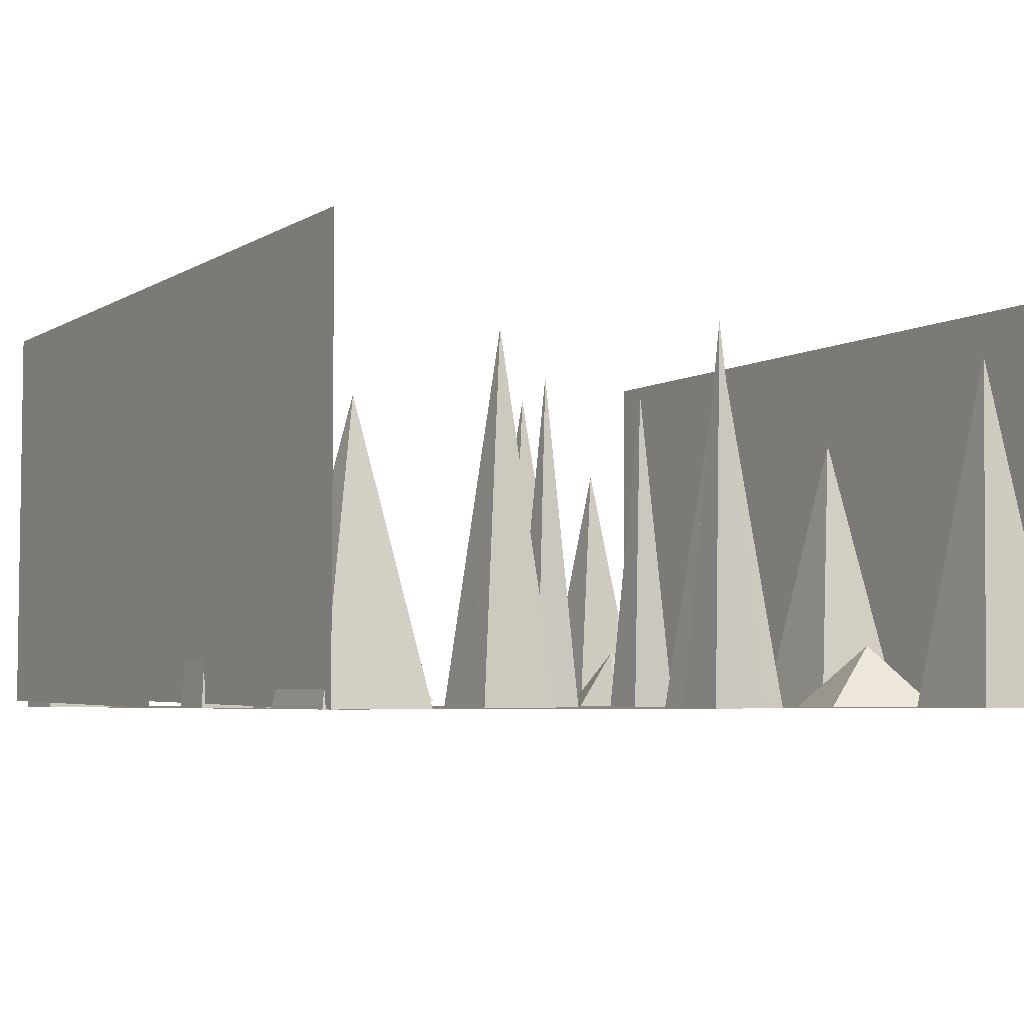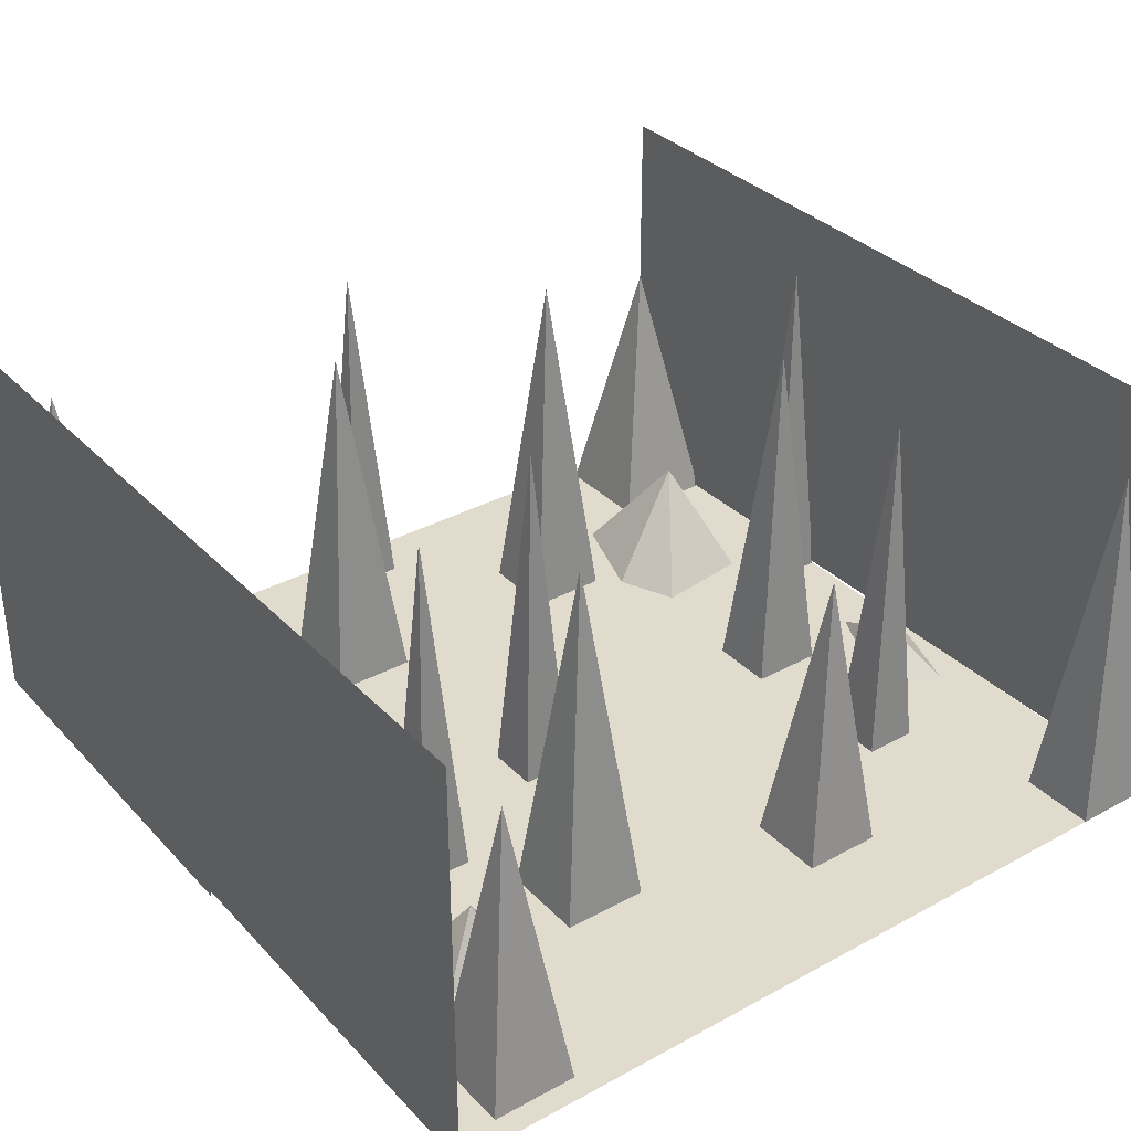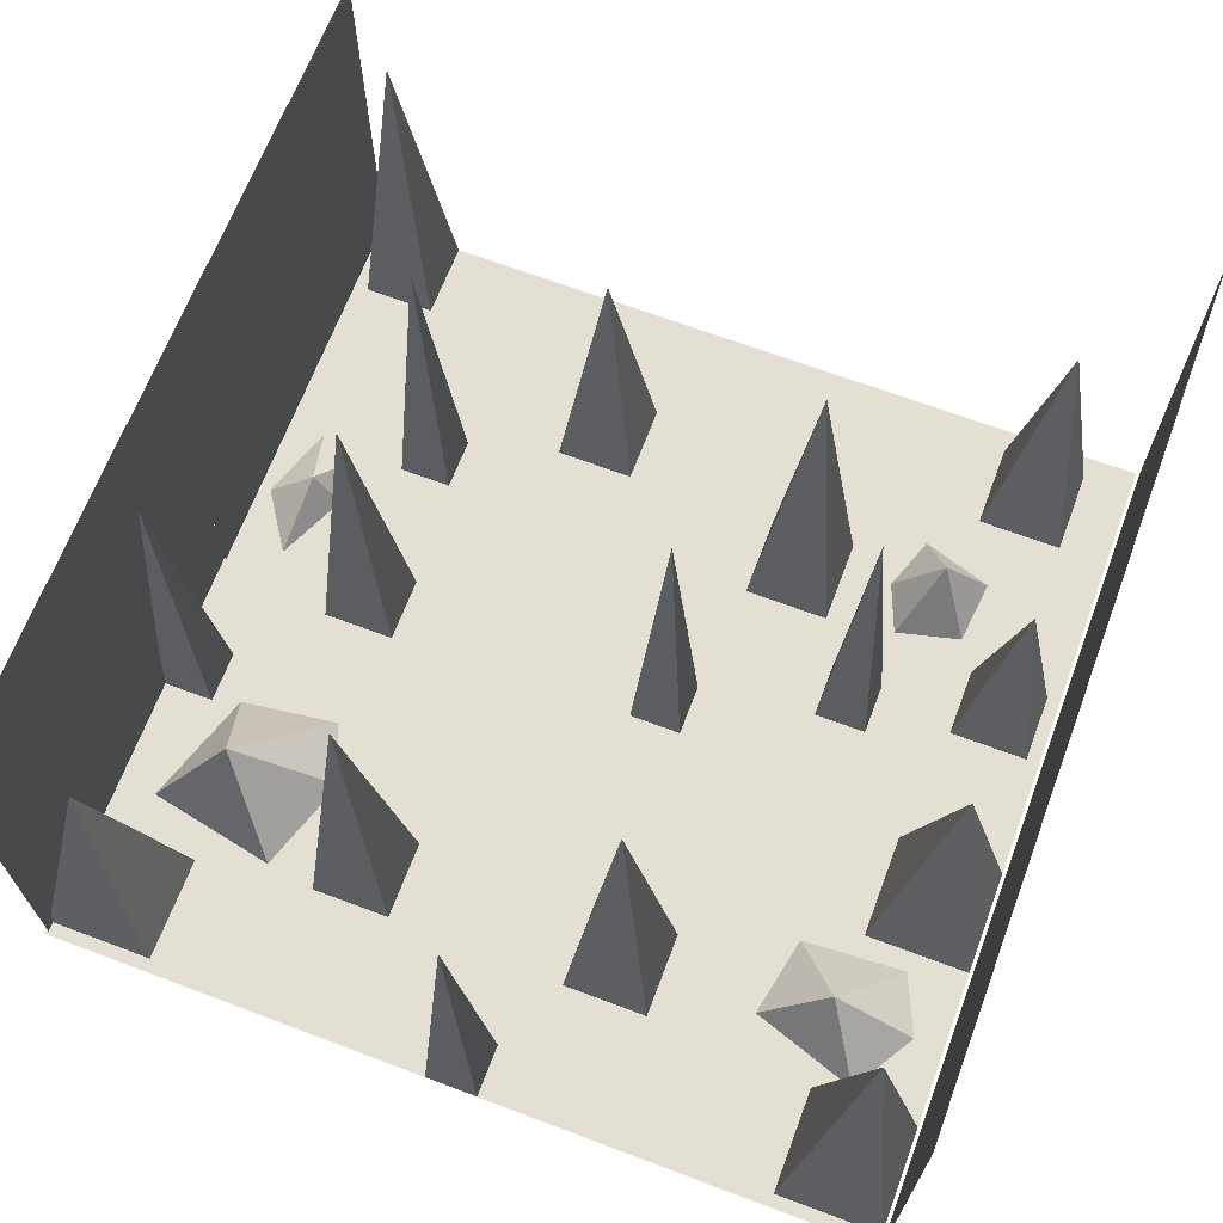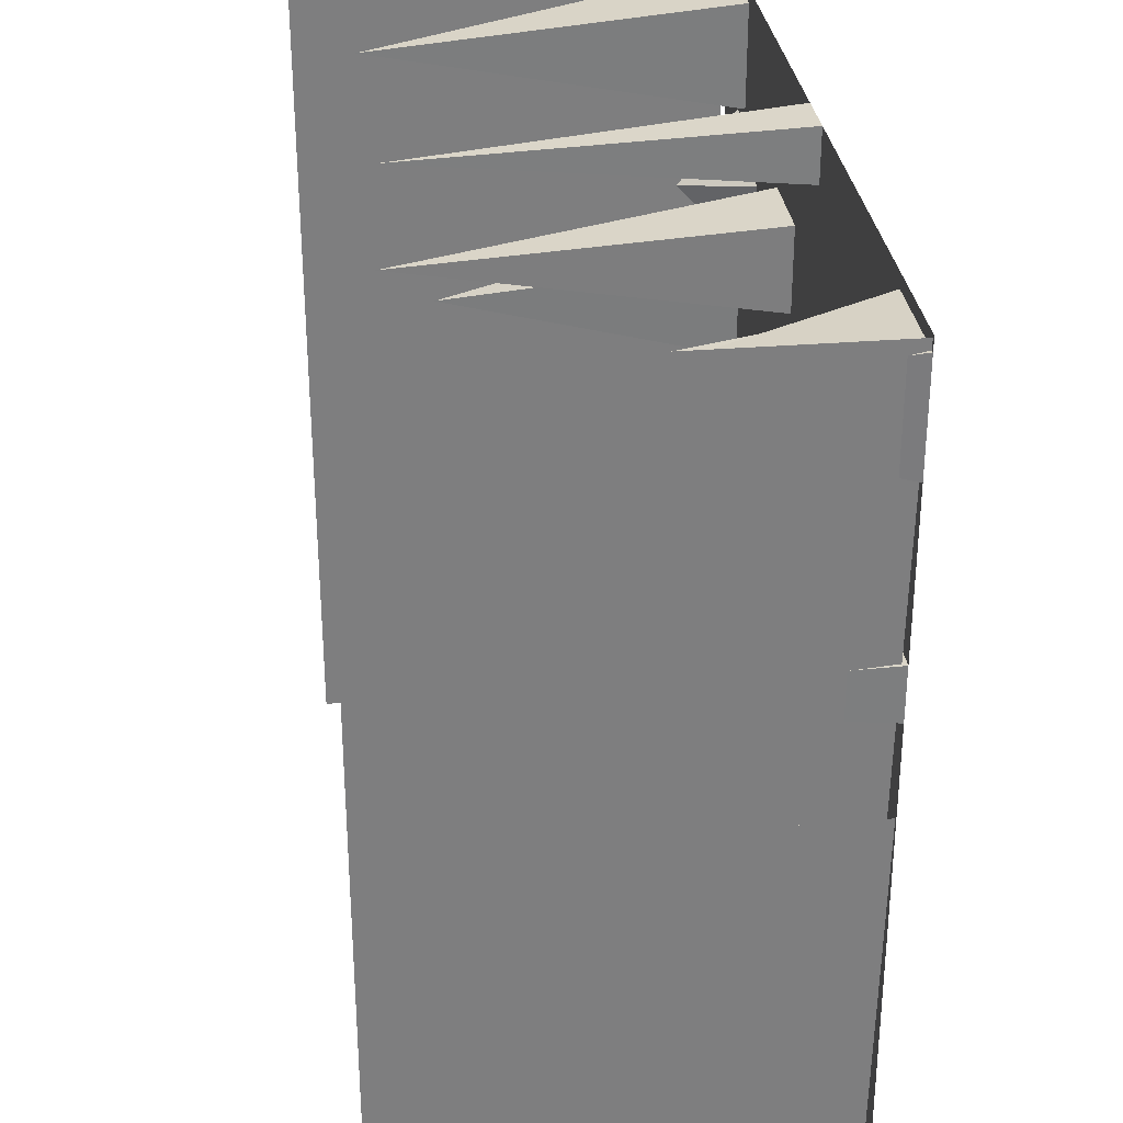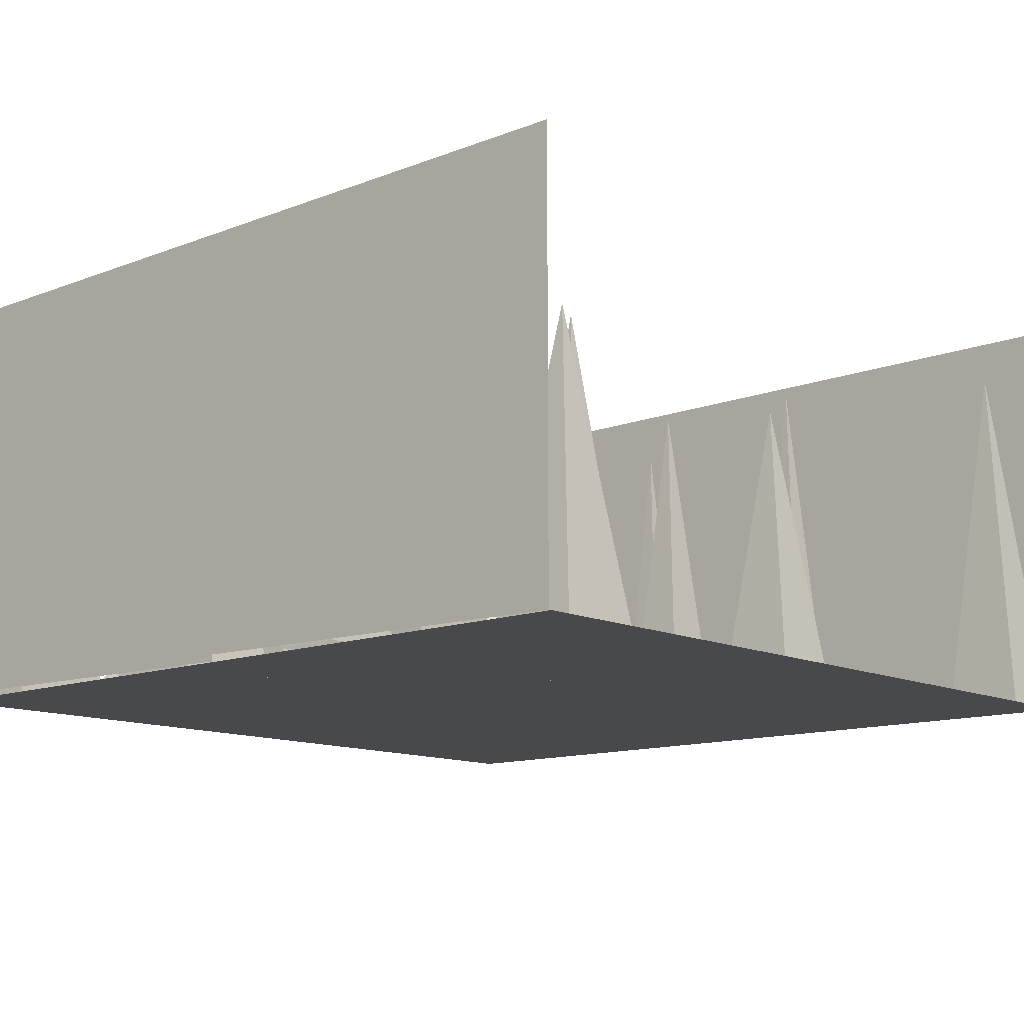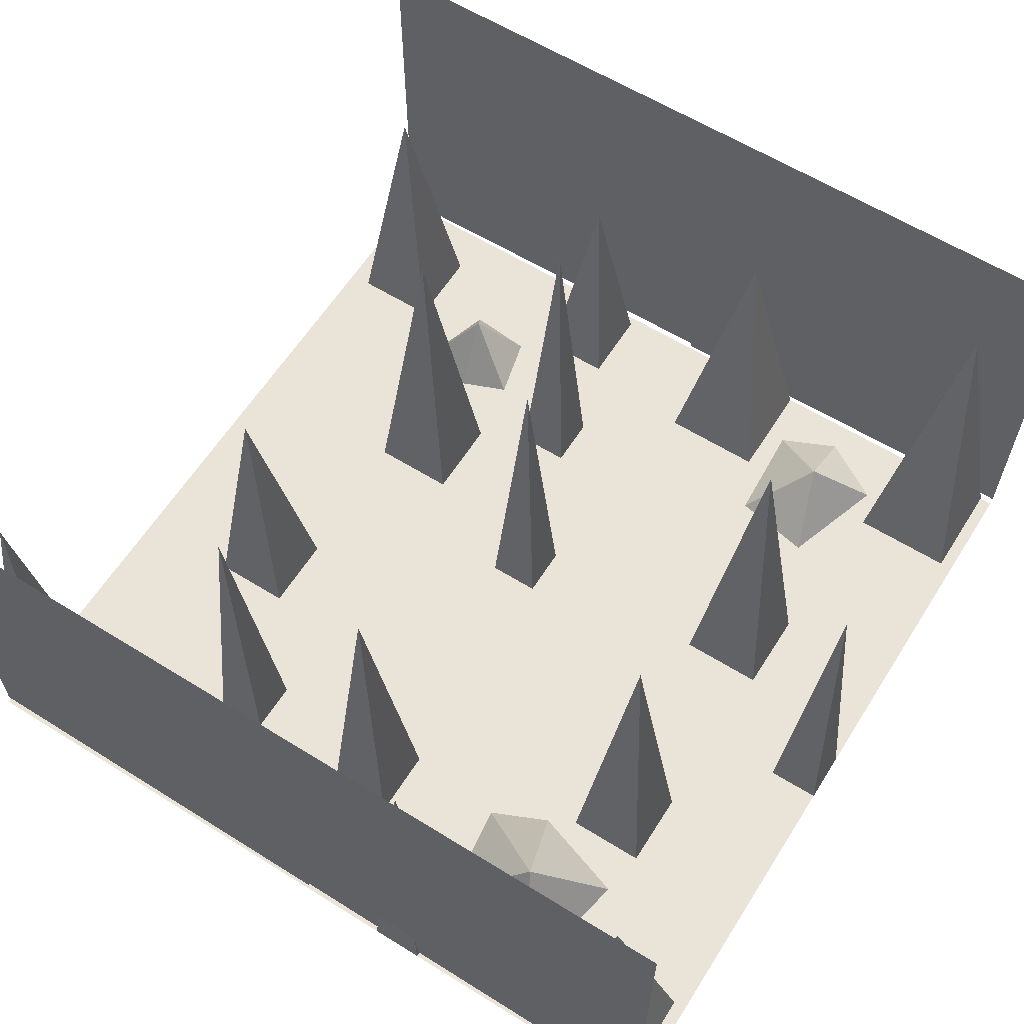
<metadata>
{"format":"obj","ext":"obj","renderer":"f3d","projection":"perspective","resolution":1024,"background":"white","views":[{"elev":-4.8,"azim":-30.3,"up":"+Y"},{"elev":33.8,"azim":143.5,"up":"+Y"},{"elev":66.9,"azim":20.7,"up":"+Y"},{"elev":30.9,"azim":-96.7,"up":"+Z"},{"elev":-12.5,"azim":132.0,"up":"+Y"},{"elev":61.1,"azim":-57.7,"up":"+Y"}]}
</metadata>
<code>
o cave grilltrapa up_back
v -0.64 1.28 -1.92
v -0.64 0 -1.92
v -0.64 -0.02 -0.64
v -0.64 1.28 -0.64
v -0.64 0 -0.64
v -0.64 -0.02 0.63
v -0.64 1.28 0.63
v 1.92 1.28 0.64
v 1.92 0 0.64
v 1.92 -0.02 -0.64
v 1.92 1.28 -0.64
v 1.92 0 -0.64
v 1.92 -0.02 -1.92
v 1.92 1.28 -1.92
v 1.37 -0.02 -1.46
v 1.59 -0.02 -1.39
v 1.46 0.18 -1.31
v 1.57 -0.02 -1.19
v 1.37 -0.02 -1.14
v 1.31 -0.02 -1.29
v -0.38 0 -0.94
v -0.48 0 -0.72
v -0.46 0.12 -0.94
v -0.6 0 -0.9
v -0.52 0 -1.14
v -0.4 0 -1.08
v 1.37 -0.02 0.13
v 1.42 -0.02 -0.12
v 1.57 0.18 0.06
v 1.7 -0.02 0.24
v 1.82 -0.02 0.04
v 1.74 -0.02 -0.14
v -0.52 0 0.14
v -0.4 0 -0.22
v -0.3 0.3 0.02
v -0.12 0 0.22
v -0.02 0 -0.08
v -0.1 0 -0.26
v -0.65 -0.02 0.64
v -0.65 -0.02 -1.92
v 1.91 -0.02 -1.92
v 1.91 -0.02 0.64
v -0.65 -0.02 0.6
v -0.65 -0.02 0.28
v -0.49 0.82 0.44
v -0.33 -0.02 0.28
v -0.33 -0.02 0.6
v -0.28 -0.02 -0.58
v -0.28 -0.02 -0.78
v -0.17 1.1 -0.68
v -0.06 -0.02 -0.78
v -0.06 -0.02 -0.58
v 1.59 -0.02 -0.2
v 1.59 -0.02 -0.52
v 1.75 0.89 -0.36
v 1.91 -0.02 -0.52
v 1.91 -0.02 -0.2
v 0.82 -0.02 0.25
v 0.82 -0.02 -0.01
v 0.95 1.1 0.12
v 1.08 -0.02 -0.01
v 1.08 -0.02 0.25
v 0.71 -0.02 -0.6
v 0.71 -0.02 -0.76
v 0.79 1.1 -0.68
v 0.87 -0.02 -0.76
v 0.87 -0.02 -0.6
v 1.63 0 -0.88
v 1.63 0 -1.09
v 1.75 0.76 -0.98
v 1.87 0 -1.09
v 1.87 0 -0.88
v 0.19 -0.02 -1.35
v 0.19 -0.02 -1.59
v 0.31 0.89 -1.47
v 0.43 -0.02 -1.59
v 0.43 -0.02 -1.35
v 1.59 -0.02 0.6
v 1.59 -0.02 0.28
v 1.75 1.1 0.44
v 1.91 -0.02 0.28
v 1.91 -0.02 0.6
v 0.03 -0.02 0.24
v 0.03 -0.02 0
v 0.15 1.1 0.12
v 0.27 -0.02 0
v 0.27 -0.02 0.24
v 0.9 -0.02 -1.11
v 0.9 -0.02 -1.37
v 1.03 1.1 -1.24
v 1.16 -0.02 -1.37
v 1.16 -0.02 -1.11
v -0.25 -0.02 -1.12
v -0.25 -0.02 -1.28
v -0.17 1.1 -1.2
v -0.09 -0.02 -1.28
v -0.09 -0.02 -1.12
v 1.23 -0.02 -0.8
v 1.23 -0.02 -0.96
v 1.31 1.1 -0.88
v 1.39 -0.02 -0.96
v 1.39 -0.02 -0.8
v 0.55 -0.02 0.64
v 0.55 -0.02 0.48
v 0.63 1.1 0.56
v 0.71 -0.02 0.48
v 0.71 -0.02 0.64
v -0.65 -0.02 -0.2
v -0.65 -0.02 -0.36
v -0.57 1.1 -0.28
v -0.49 -0.02 -0.36
v -0.49 -0.02 -0.2
v 1.5 -0.02 -1.59
v 1.5 -0.02 -1.85
v 1.63 0.89 -1.72
v 1.76 -0.02 -1.85
v 1.76 -0.02 -1.59
v -0.6 -0.02 -1.68
v -0.6 -0.02 -1.92
v -0.49 1.1 -1.8
v -0.38 -0.02 -1.92
v -0.38 -0.02 -1.68
f 1 2 3 4
f 4 5 6 7
f 8 9 10 11
f 11 12 13 14
f 15 16 17
f 16 18 17
f 18 19 17
f 19 20 17
f 20 15 17
f 21 22 23
f 22 24 23
f 24 25 23
f 25 26 23
f 26 21 23
f 27 28 29
f 30 27 29
f 31 30 29
f 28 32 29
f 32 31 29
f 33 34 35
f 36 33 35
f 37 36 35
f 34 38 35
f 38 37 35
f 39 40 41 42
f 43 44 45
f 44 46 45
f 46 47 45
f 47 43 45
f 48 49 50
f 49 51 50
f 51 52 50
f 52 48 50
f 53 54 55
f 54 56 55
f 56 57 55
f 57 53 55
f 58 59 60
f 59 61 60
f 61 62 60
f 62 58 60
f 63 64 65
f 64 66 65
f 66 67 65
f 67 63 65
f 68 69 70
f 69 71 70
f 71 72 70
f 72 68 70
f 73 74 75
f 74 76 75
f 76 77 75
f 77 73 75
f 78 79 80
f 79 81 80
f 81 82 80
f 82 78 80
f 83 84 85
f 84 86 85
f 86 87 85
f 87 83 85
f 88 89 90
f 89 91 90
f 91 92 90
f 92 88 90
f 93 94 95
f 94 96 95
f 96 97 95
f 97 93 95
f 98 99 100
f 99 101 100
f 101 102 100
f 102 98 100
f 103 104 105
f 104 106 105
f 106 107 105
f 107 103 105
f 108 109 110
f 109 111 110
f 111 112 110
f 112 108 110
f 113 114 115
f 114 116 115
f 116 117 115
f 117 113 115
f 118 119 120
f 119 121 120
f 121 122 120
f 122 118 120
o cave grilltrapa up_front
v -0.64 1.28 -1.92
v -0.64 0 -1.92
v -0.64 -0.02 -0.64
v -0.64 1.28 -0.64
v -0.64 0 -0.64
v -0.64 -0.02 0.63
v -0.64 1.28 0.63
v 1.92 1.28 0.64
v 1.92 0 0.64
v 1.92 -0.02 -0.64
v 1.92 1.28 -0.64
v 1.92 0 -0.64
v 1.92 -0.02 -1.92
v 1.92 1.28 -1.92
v 1.37 -0.02 -1.46
v 1.59 -0.02 -1.39
v 1.46 0.18 -1.31
v 1.57 -0.02 -1.19
v 1.37 -0.02 -1.14
v 1.31 -0.02 -1.29
v -0.38 0 -0.94
v -0.48 0 -0.72
v -0.46 0.12 -0.94
v -0.6 0 -0.9
v -0.52 0 -1.14
v -0.4 0 -1.08
v 1.37 -0.02 0.13
v 1.42 -0.02 -0.12
v 1.57 0.18 0.06
v 1.7 -0.02 0.24
v 1.82 -0.02 0.04
v 1.74 -0.02 -0.14
v -0.52 0 0.14
v -0.4 0 -0.22
v -0.3 0.3 0.02
v -0.12 0 0.22
v -0.02 0 -0.08
v -0.1 0 -0.26
v -0.65 -0.02 0.64
v -0.65 -0.02 -1.92
v 1.91 -0.02 -1.92
v 1.91 -0.02 0.64
v -0.65 -0.02 0.6
v -0.65 -0.02 0.28
v -0.49 0.82 0.44
v -0.33 -0.02 0.28
v -0.33 -0.02 0.6
v -0.28 -0.02 -0.58
v -0.28 -0.02 -0.78
v -0.17 1.1 -0.68
v -0.06 -0.02 -0.78
v -0.06 -0.02 -0.58
v 1.59 -0.02 -0.2
v 1.59 -0.02 -0.52
v 1.75 0.89 -0.36
v 1.91 -0.02 -0.52
v 1.91 -0.02 -0.2
v 0.82 -0.02 0.25
v 0.82 -0.02 -0.01
v 0.95 1.1 0.12
v 1.08 -0.02 -0.01
v 1.08 -0.02 0.25
v 0.71 -0.02 -0.6
v 0.71 -0.02 -0.76
v 0.79 1.1 -0.68
v 0.87 -0.02 -0.76
v 0.87 -0.02 -0.6
v 1.63 0 -0.88
v 1.63 0 -1.09
v 1.75 0.76 -0.98
v 1.87 0 -1.09
v 1.87 0 -0.88
v 0.19 -0.02 -1.35
v 0.19 -0.02 -1.59
v 0.31 0.89 -1.47
v 0.43 -0.02 -1.59
v 0.43 -0.02 -1.35
v 1.59 -0.02 0.6
v 1.59 -0.02 0.28
v 1.75 1.1 0.44
v 1.91 -0.02 0.28
v 1.91 -0.02 0.6
v 0.03 -0.02 0.24
v 0.03 -0.02 0
v 0.15 1.1 0.12
v 0.27 -0.02 0
v 0.27 -0.02 0.24
v 0.9 -0.02 -1.11
v 0.9 -0.02 -1.37
v 1.03 1.1 -1.24
v 1.16 -0.02 -1.37
v 1.16 -0.02 -1.11
v -0.25 -0.02 -1.12
v -0.25 -0.02 -1.28
v -0.17 1.1 -1.2
v -0.09 -0.02 -1.28
v -0.09 -0.02 -1.12
v 1.23 -0.02 -0.8
v 1.23 -0.02 -0.96
v 1.31 1.1 -0.88
v 1.39 -0.02 -0.96
v 1.39 -0.02 -0.8
v 0.55 -0.02 0.64
v 0.55 -0.02 0.48
v 0.63 1.1 0.56
v 0.71 -0.02 0.48
v 0.71 -0.02 0.64
v -0.65 -0.02 -0.2
v -0.65 -0.02 -0.36
v -0.57 1.1 -0.28
v -0.49 -0.02 -0.36
v -0.49 -0.02 -0.2
v 1.5 -0.02 -1.59
v 1.5 -0.02 -1.85
v 1.63 0.89 -1.72
v 1.76 -0.02 -1.85
v 1.76 -0.02 -1.59
v -0.6 -0.02 -1.68
v -0.6 -0.02 -1.92
v -0.49 1.1 -1.8
v -0.38 -0.02 -1.92
v -0.38 -0.02 -1.68
f 123 124 125 126
f 126 127 128 129
f 130 131 132 133
f 133 134 135 136
f 137 138 139
f 138 140 139
f 140 141 139
f 141 142 139
f 142 137 139
f 143 144 145
f 144 146 145
f 146 147 145
f 147 148 145
f 148 143 145
f 149 150 151
f 152 149 151
f 153 152 151
f 150 154 151
f 154 153 151
f 155 156 157
f 158 155 157
f 159 158 157
f 156 160 157
f 160 159 157
f 161 162 163 164
f 165 166 167
f 166 168 167
f 168 169 167
f 169 165 167
f 170 171 172
f 171 173 172
f 173 174 172
f 174 170 172
f 175 176 177
f 176 178 177
f 178 179 177
f 179 175 177
f 180 181 182
f 181 183 182
f 183 184 182
f 184 180 182
f 185 186 187
f 186 188 187
f 188 189 187
f 189 185 187
f 190 191 192
f 191 193 192
f 193 194 192
f 194 190 192
f 195 196 197
f 196 198 197
f 198 199 197
f 199 195 197
f 200 201 202
f 201 203 202
f 203 204 202
f 204 200 202
f 205 206 207
f 206 208 207
f 208 209 207
f 209 205 207
f 210 211 212
f 211 213 212
f 213 214 212
f 214 210 212
f 215 216 217
f 216 218 217
f 218 219 217
f 219 215 217
f 220 221 222
f 221 223 222
f 223 224 222
f 224 220 222
f 225 226 227
f 226 228 227
f 228 229 227
f 229 225 227
f 230 231 232
f 231 233 232
f 233 234 232
f 234 230 232
f 235 236 237
f 236 238 237
f 238 239 237
f 239 235 237
f 240 241 242
f 241 243 242
f 243 244 242
f 244 240 242

</code>
